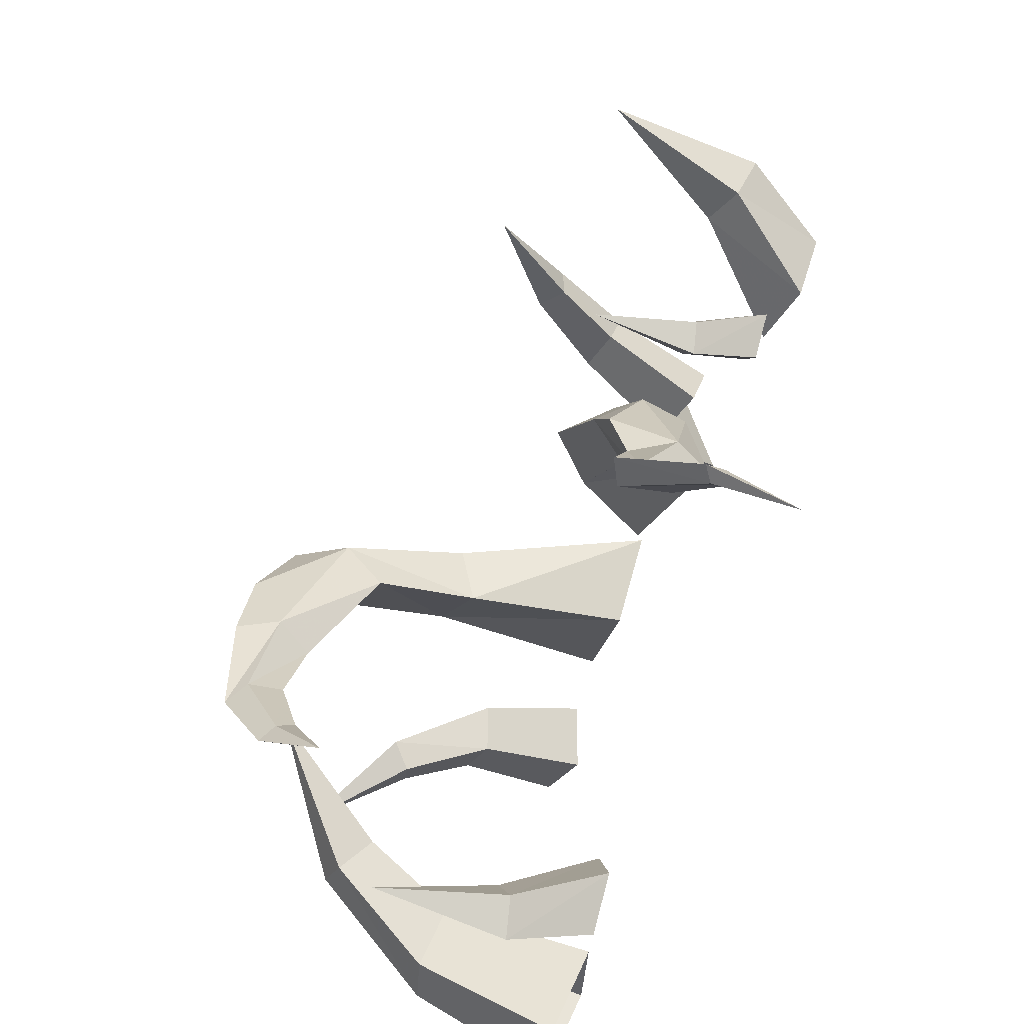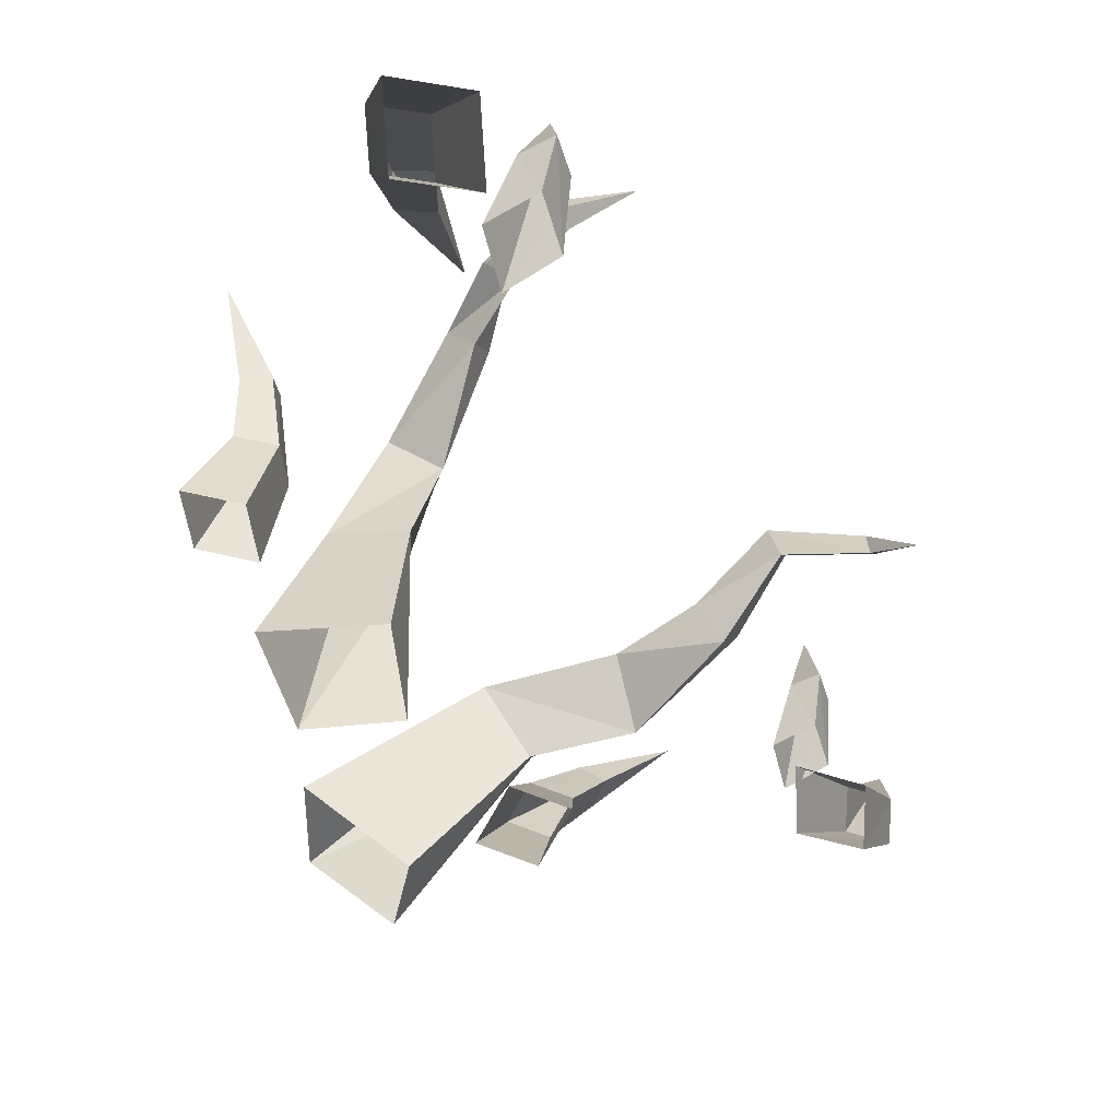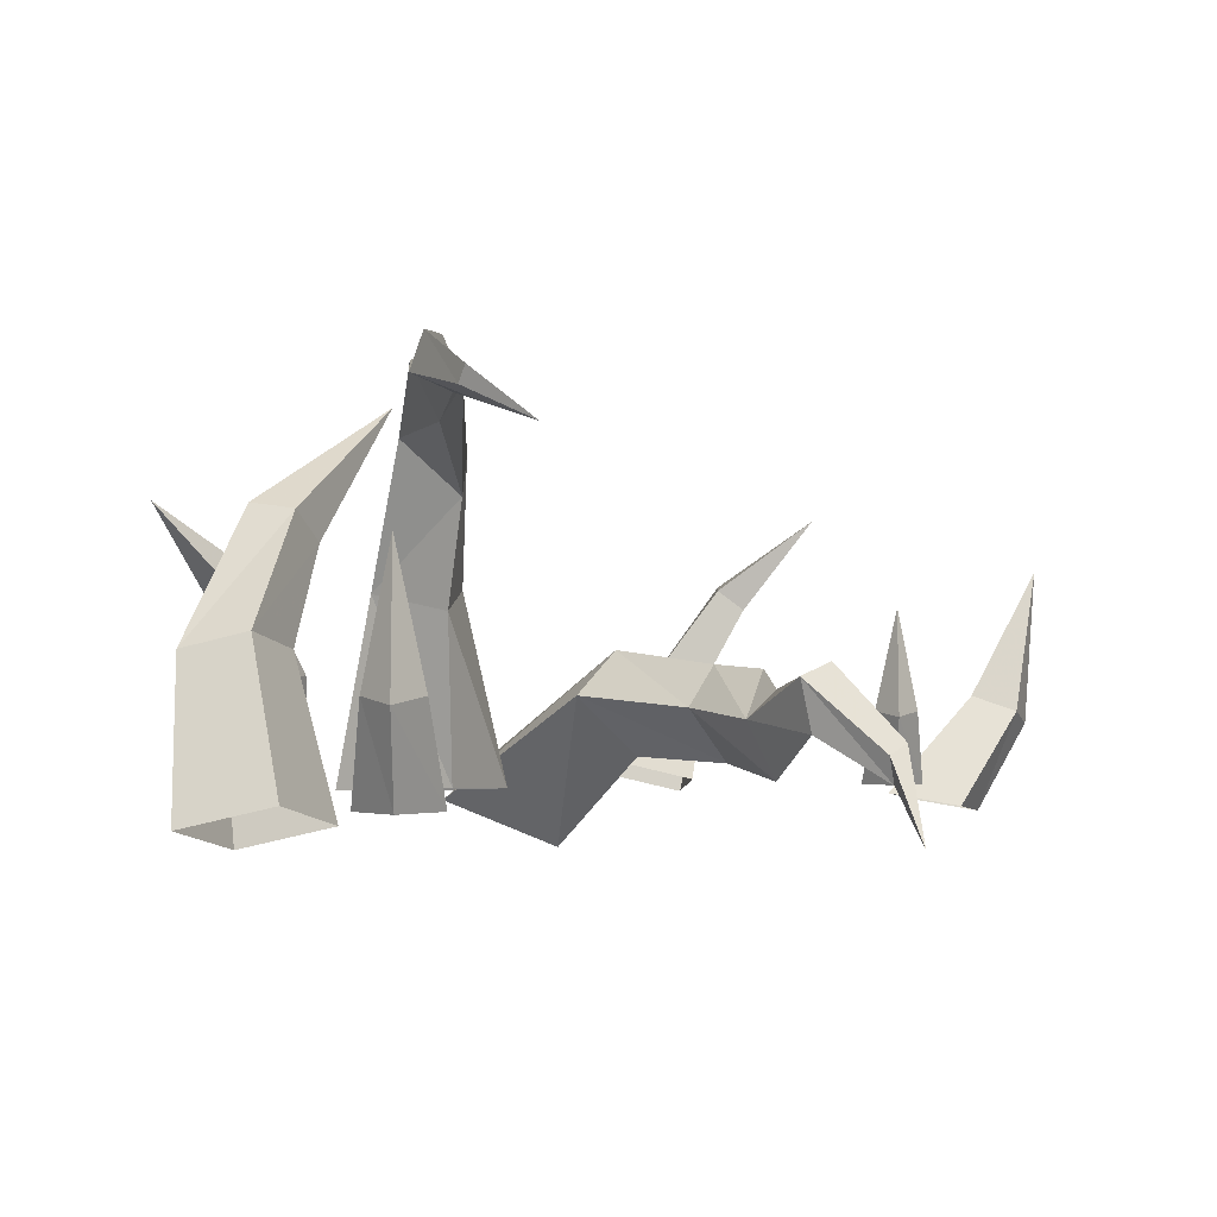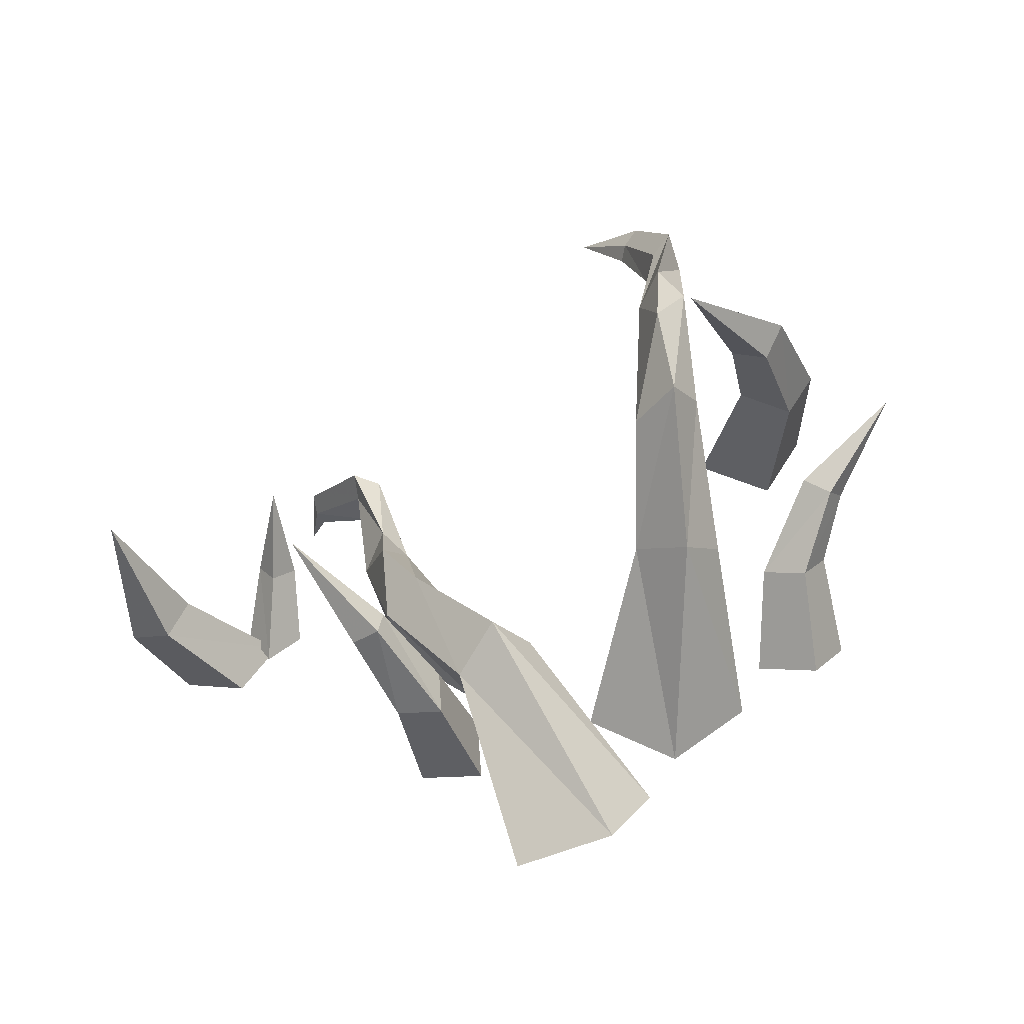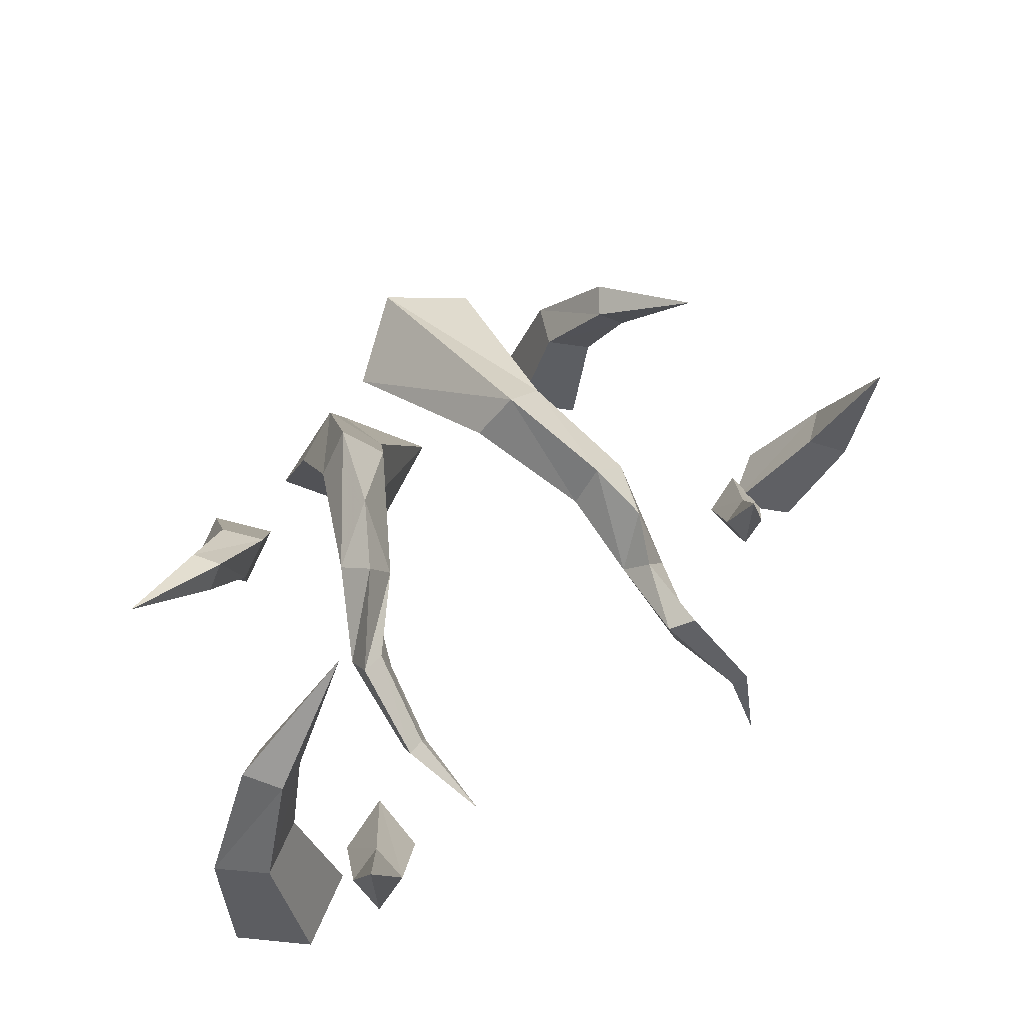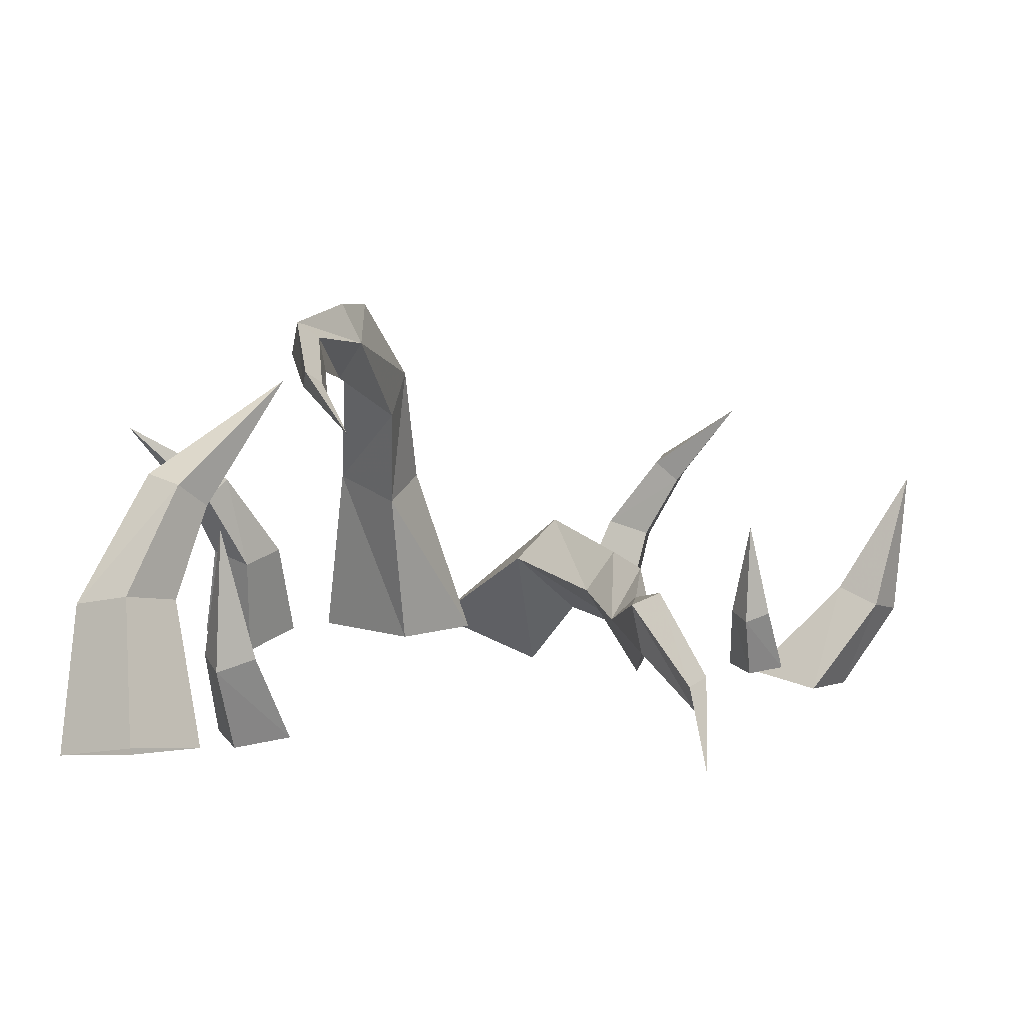
<metadata>
{"format":"obj","ext":"obj","renderer":"f3d","projection":"perspective","resolution":1024,"background":"white","views":[{"elev":-65.8,"azim":71.5,"up":"+Y"},{"elev":-68.5,"azim":-37.1,"up":"+Z"},{"elev":-1.5,"azim":-15.5,"up":"+Z"},{"elev":36.3,"azim":169.8,"up":"+Z"},{"elev":72.0,"azim":-18.7,"up":"+Z"},{"elev":11.6,"azim":1.6,"up":"+Z"}]}
</metadata>
<code>
g juqing_fuben_253_Common_weilong_03
v -56.34 28.83 44.01
v -62.66 41.61 -3.36
v -38.07 21.14 -2.024
v -40.8 13.49 39.68
v -34.58 26.07 44.96
v -20.52 38.69 -3.17
v -40.16 55.95 -4.296
v -45.47 36.77 52.18
v -53.18 10.48 79.69
v -45.24 16.41 88.99
v -39.58 3.468 65.87
v -36.53 12.38 76.38
v -56.44 -19.34 94.01
v -45.75 -5.832 97.7
v -50.86 -24.96 80.26
v -45.19 -23.18 89.3
v -61.01 -41.85 88.88
v -58.83 -47.11 97.53
v -49.98 -23.65 99.7
v -52.11 -44.83 84.59
v -53.83 -43.84 93.28
v -55.39 -65.2 83.95
v -54.41 -67.99 87.91
v -49.68 -64.07 80.41
v -50.74 -65.23 84.85
v 21.87 46.86 27.33
v 10.94 40.47 2.43
v 25.79 34.65 -1.271
v 32.51 42.7 24.68
v 33.74 54.05 22.04
v 27.52 50.52 -4.972
v 12.66 56.33 -1.271
v 23.11 58.22 24.68
v 41.22 40.4 41.1
v 35.25 42.99 46
v 43.68 48.09 42.24
v 37.7 50.68 47.15
v 63.36 -20.65 16.29
v 68.07 -12.08 -0.9991
v 63.74 -0.8754 -0.9991
v 60.17 -13.6 17.59
v 53.78 -17.97 16.29
v 54.21 -8.198 -0.9991
v 58.77 -18.6 -0.9991
v 56.97 -25.03 15
v -42.68 -83.53 74.9
v 56.49 31.58 63.31
v 57.86 -21.83 40.24
v -5.385 29.41 19.68
v -30.97 66.2 -7.209
v -1.623 62.57 -19.49
v 10.76 31.88 4.557
v 15.1 37.1 17.93
v 7.732 83.05 -8.958
v -16.05 86.6 1.391
v 5.35 32.24 30.83
v 14.53 1.545 17
v 22.05 5.283 27.23
v 27.05 10.72 3.428
v 30.55 7.468 16.71
v 21.12 -21.41 14.58
v 29.14 -10.17 26.13
v 28.09 -21.95 0.3344
v 33.03 -21.89 9.96
v 25.9 -44.32 24.4
v 32.99 -45.1 27.8
v 27.55 -24.13 21.48
v 28.53 -44.61 11.49
v 32.4 -42.9 20.84
v 40.11 -61.33 7.439
v 44.26 -61.28 10.12
v 41.56 -60.27 0.8638
v 43.65 -59.35 4.987
v 44.3 -71.21 -12.35
v -83.65 22.46 27.33
v -85.19 35.03 2.43
v -96.41 23.68 -1.271
v -91.67 14.34 24.68
v -81.73 8.715 22.04
v -82.52 15.83 -4.972
v -71.31 27.18 -1.271
v -73.7 16.84 24.68
v -97.22 7.237 41.1
v -92.49 11.71 46
v -91.13 1.943 42.24
v -86.4 6.412 47.15
v -111.4 -3.295 63.31
v 90.59 5.206 16.6
v 72.09 5.26 -5.35
v 61.05 -7.976 -3.278
v 84.29 -3.715 19.68
v 93.74 -8.807 16.01
v 76.65 -15.01 -6.206
v 86.53 -2.039 -8.06
v 100 0.1138 12.92
v 102.2 -0.9562 49.64
v -98.54 -75.27 33.34
v -95.34 -91.92 0.002799
v -81.38 -75.75 -4.952
v -88.55 -63.7 29.79
v -102.3 -57.08 26.25
v -100.6 -66.51 -9.906
v -114.6 -82.68 -4.952
v -112.3 -68.66 29.79
v -81.77 -53.71 51.76
v -87.69 -60.11 58.33
v -90.39 -47.19 53.29
v -96.31 -53.59 59.86
v -63.84 -38.38 81.49
v -65.57 -85.62 20.62
v -59.27 -74.15 -2.524
v -65.06 -59.15 -2.524
v -69.84 -76.18 22.35
v -78.39 -82.03 20.62
v -77.81 -68.95 -2.524
v -71.71 -82.87 -2.524
v -74.13 -91.48 18.89
v -72.93 -87.2 52.68
f 1 2 3
f 3 4 1
f 5 6 7
f 7 8 5
f 2 1 8
f 8 7 2
f 4 3 6
f 6 5 4
f 9 10 8
f 8 1 9
f 11 9 1
f 1 4 11
f 12 11 4
f 4 5 12
f 10 12 5
f 5 8 10
f 13 14 10
f 10 9 13
f 15 13 9
f 9 11 15
f 16 15 11
f 11 12 16
f 14 16 12
f 12 10 14
f 17 18 19
f 19 13 17
f 20 17 13
f 13 15 20
f 21 20 15
f 15 16 21
f 18 21 16
f 16 19 18
f 22 23 18
f 18 17 22
f 24 22 17
f 17 20 24
f 25 24 20
f 20 21 25
f 23 25 21
f 21 18 23
f 26 27 28
f 28 29 26
f 30 31 32
f 32 33 30
f 29 28 31
f 31 30 29
f 33 32 27
f 27 26 33
f 34 35 26
f 26 29 34
f 36 34 29
f 29 30 36
f 37 36 30
f 30 33 37
f 35 37 33
f 33 26 35
f 38 39 40
f 40 41 38
f 42 43 44
f 44 45 42
f 41 40 43
f 43 42 41
f 45 44 39
f 39 38 45
f 23 22 46
f 22 24 46
f 24 25 46
f 25 23 46
f 13 19 14
f 14 19 16
f 35 34 47
f 34 36 47
f 36 37 47
f 37 35 47
f 38 41 48
f 41 42 48
f 42 45 48
f 45 38 48
f 49 50 51
f 51 52 49
f 53 54 55
f 55 56 53
f 50 49 56
f 56 55 50
f 52 51 54
f 54 53 52
f 57 58 56
f 56 49 57
f 59 57 49
f 49 52 59
f 60 59 52
f 52 53 60
f 58 60 53
f 53 56 58
f 61 62 58
f 58 57 61
f 63 61 57
f 57 59 63
f 64 63 59
f 59 60 64
f 62 64 60
f 60 58 62
f 65 66 67
f 67 61 65
f 68 65 61
f 61 63 68
f 69 68 63
f 63 64 69
f 69 64 67
f 67 66 69
f 70 71 66
f 66 65 70
f 72 70 65
f 65 68 72
f 73 72 68
f 68 69 73
f 71 73 69
f 69 66 71
f 71 70 74
f 70 72 74
f 72 73 74
f 73 71 74
f 61 67 62
f 62 67 64
f 75 76 77
f 77 78 75
f 79 80 81
f 81 82 79
f 78 77 80
f 80 79 78
f 82 81 76
f 76 75 82
f 83 84 75
f 75 78 83
f 85 83 78
f 78 79 85
f 86 85 79
f 79 82 86
f 84 86 82
f 82 75 84
f 84 83 87
f 83 85 87
f 85 86 87
f 86 84 87
f 88 89 90
f 90 91 88
f 92 93 94
f 94 95 92
f 91 90 93
f 93 92 91
f 95 94 89
f 89 88 95
f 88 91 96
f 91 92 96
f 92 95 96
f 95 88 96
f 97 98 99
f 99 100 97
f 101 102 103
f 103 104 101
f 100 99 102
f 102 101 100
f 104 103 98
f 98 97 104
f 105 106 97
f 97 100 105
f 107 105 100
f 100 101 107
f 108 107 101
f 101 104 108
f 106 108 104
f 104 97 106
f 106 105 109
f 105 107 109
f 107 108 109
f 108 106 109
f 110 111 112
f 112 113 110
f 114 115 116
f 116 117 114
f 113 112 115
f 115 114 113
f 117 116 111
f 111 110 117
f 110 113 118
f 113 114 118
f 114 117 118
f 117 110 118

</code>
